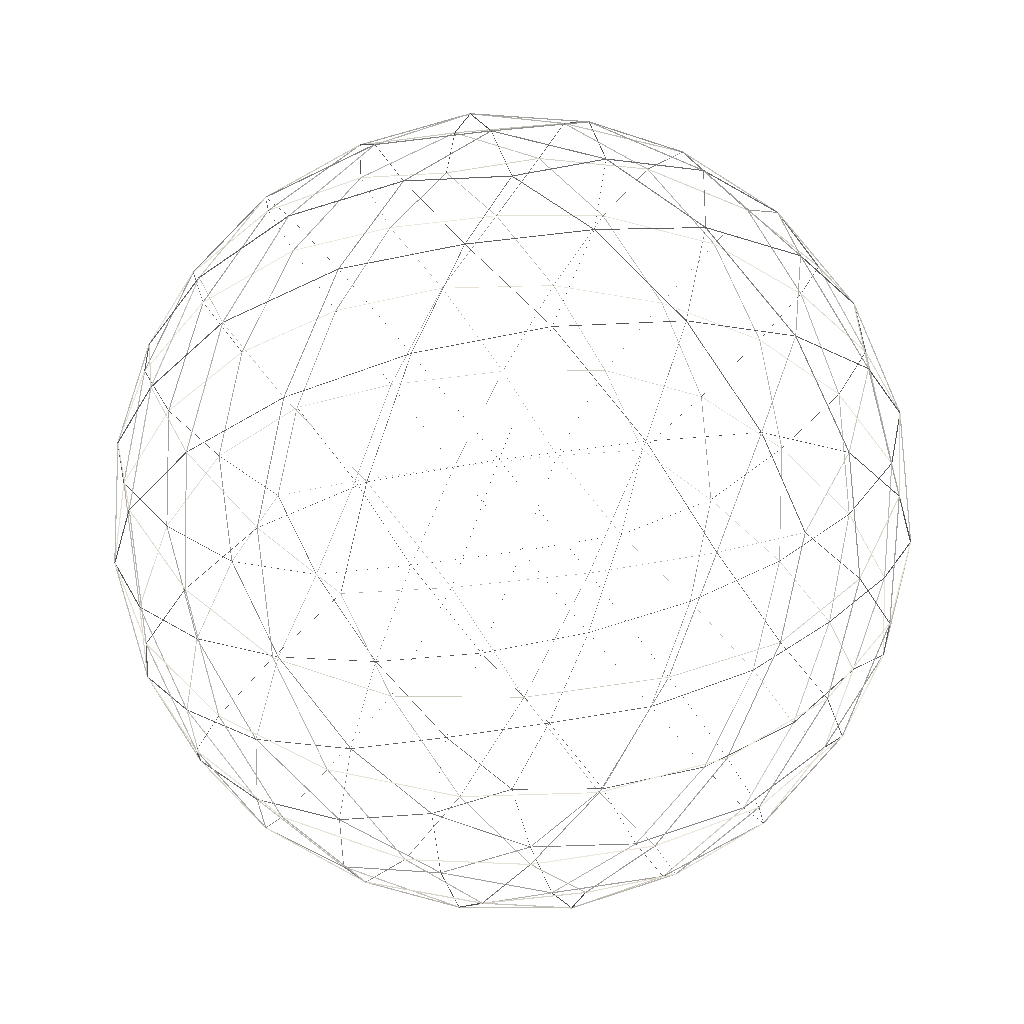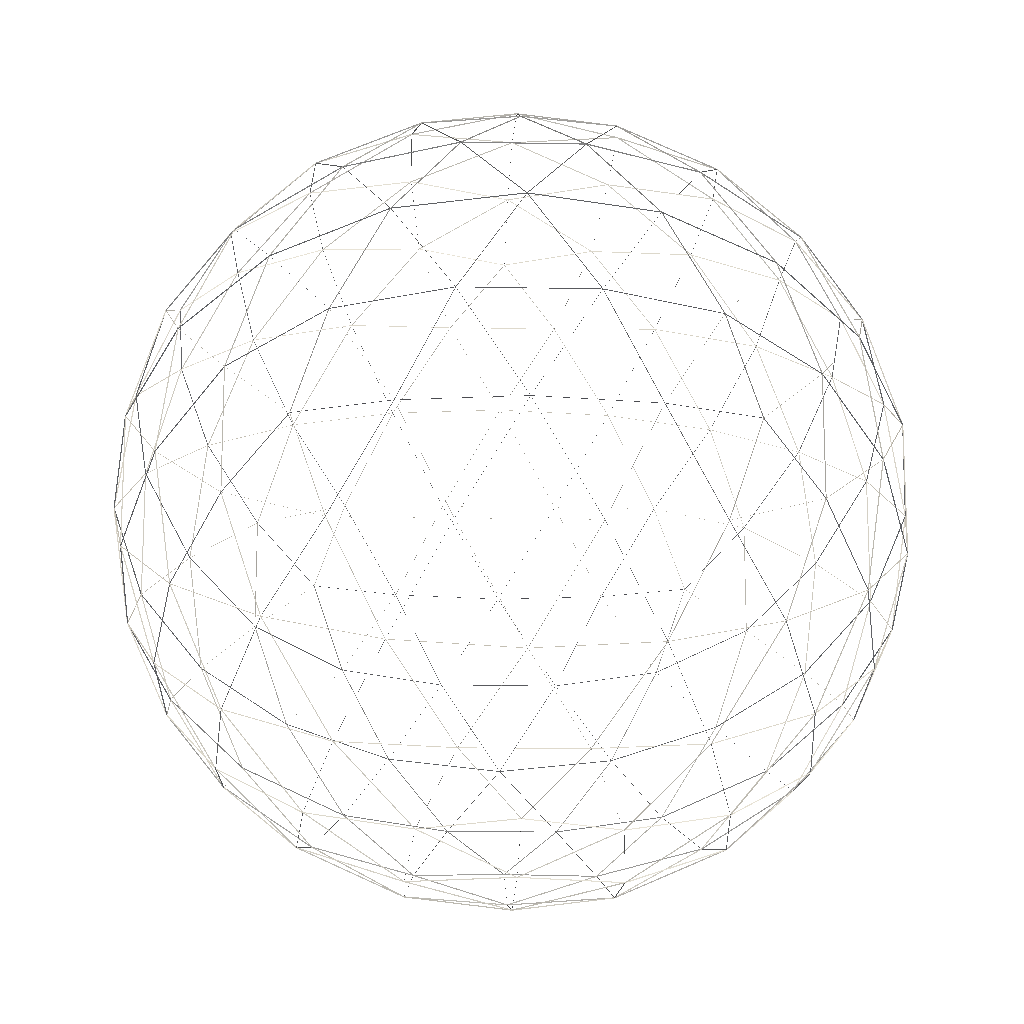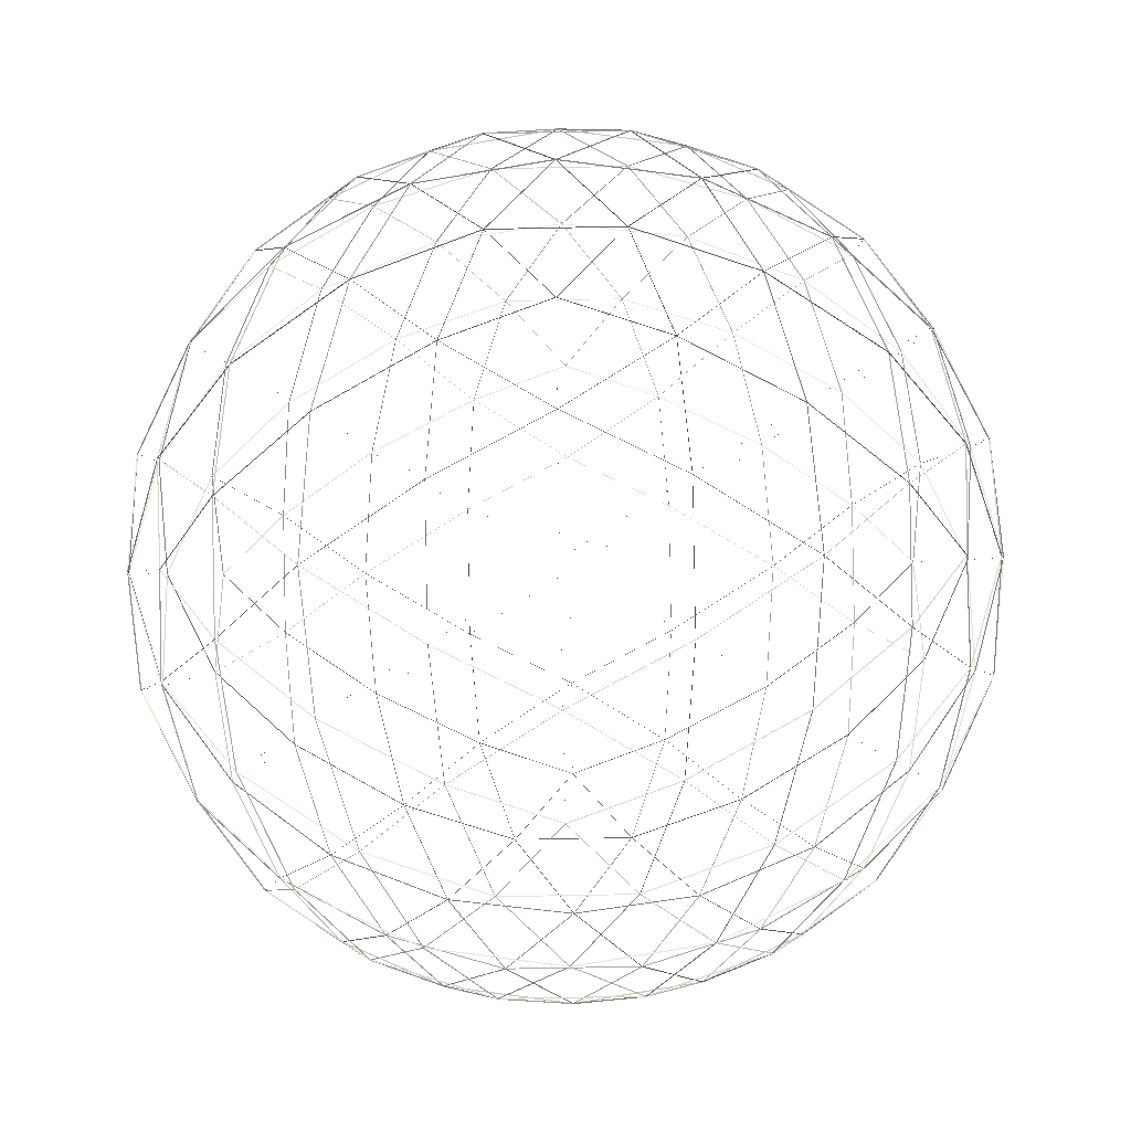
<metadata>
{"format":"obj","ext":"obj","renderer":"f3d","projection":"perspective","resolution":1024,"background":"white","views":[{"elev":39.9,"azim":-173.3,"up":"+Z"},{"elev":-14.6,"azim":-150.6,"up":"+Y"},{"elev":-59.0,"azim":-160.8,"up":"+Z"}]}
</metadata>
<code>
v 0 0 -2.428
v -0.1884 0.58 -2.35
v 0.4934 0.3584 -2.35
v -0.3945 1.214 -2.066
v 0.3356 1.033 -2.172
v 1.033 0.7503 -2.066
v -0.5653 1.74 -1.597
v 0.1282 1.671 -1.757
v 0.8785 1.427 -1.757
v 1.48 1.075 -1.597
v -0.6711 2.066 -1.086
v -0.07198 2.098 -1.22
v 0.6383 1.964 -1.277
v 1.292 1.655 -1.22
v 1.757 1.277 -1.086
v -0.6098 -0 -2.35
v -1.277 -0 -2.066
v -0.8785 0.6383 -2.172
v -1.829 -0 -1.597
v -1.55 0.6383 -1.757
v -1.086 1.277 -1.757
v -2.172 -0 -1.086
v -2.018 0.58 -1.22
v -1.671 1.214 -1.277
v -1.175 1.74 -1.22
v -0.1884 -0.58 -2.35
v -0.3945 -1.214 -2.066
v -0.8785 -0.6383 -2.172
v -0.5653 -1.74 -1.597
v -1.086 -1.277 -1.757
v -1.55 -0.6383 -1.757
v -0.6711 -2.066 -1.086
v -1.175 -1.74 -1.22
v -1.671 -1.214 -1.277
v -2.018 -0.58 -1.22
v 0.4934 -0.3584 -2.35
v 1.033 -0.7503 -2.066
v 0.3356 -1.033 -2.172
v 1.48 -1.075 -1.597
v 0.8785 -1.427 -1.757
v 0.1282 -1.671 -1.757
v 1.757 -1.277 -1.086
v 1.292 -1.655 -1.22
v 0.6383 -1.964 -1.277
v -0.07198 -2.098 -1.22
v 1.086 -0 -2.172
v 1.629 0.3945 -1.757
v 1.629 -0.3945 -1.757
v 1.973 0.7169 -1.22
v 2.066 -0 -1.277
v 1.973 -0.7169 -1.22
v 1.669 1.655 -0.6098
v 1.086 2.066 -0.6711
v 1.427 1.964 0
v 0.3356 2.309 -0.6711
v 0.7503 2.309 -0
v 1.059 2.098 0.6098
v -0.3769 2.32 -0.6098
v -0 2.428 0
v 0.3769 2.32 0.6098
v 0.6711 2.066 1.086
v -1.059 2.098 -0.6098
v -1.629 1.671 -0.6711
v -1.427 1.964 0
v -2.093 1.033 -0.6711
v -1.964 1.427 -0
v -1.669 1.655 0.6098
v -2.323 0.3584 -0.6098
v -2.309 0.7503 0
v -2.09 1.075 0.6098
v -1.757 1.277 1.086
v -2.323 -0.3584 -0.6098
v -2.093 -1.033 -0.6711
v -2.309 -0.7503 0
v -1.629 -1.671 -0.6711
v -1.964 -1.427 -0
v -2.09 -1.075 0.6098
v -1.059 -2.098 -0.6098
v -1.427 -1.964 0
v -1.669 -1.655 0.6098
v -1.757 -1.277 1.086
v -0.3769 -2.32 -0.6098
v 0.3356 -2.309 -0.6711
v 0 -2.428 0
v 1.086 -2.066 -0.6711
v 0.7503 -2.309 -0
v 0.3769 -2.32 0.6098
v 1.669 -1.655 -0.6098
v 1.427 -1.964 0
v 1.059 -2.098 0.6098
v 0.6711 -2.066 1.086
v 2.09 -1.075 -0.6098
v 2.3 -0.3945 -0.6711
v 2.309 -0.7503 0
v 2.3 0.3945 -0.6711
v 2.428 0 -0
v 2.323 -0.3584 0.6098
v 2.09 1.075 -0.6098
v 2.309 0.7503 0
v 2.323 0.3584 0.6098
v 2.172 0 1.086
v 1.964 1.427 0
v 1.629 1.671 0.6711
v 2.093 1.033 0.6711
v 1.175 1.74 1.22
v 1.671 1.214 1.277
v 2.018 0.58 1.22
v -0.7503 2.309 0
v -1.086 2.066 0.6711
v -0.3356 2.309 0.6711
v -1.292 1.655 1.22
v -0.6383 1.964 1.277
v 0.07198 2.098 1.22
v -2.428 -0 0
v -2.3 -0.3945 0.6711
v -2.3 0.3945 0.6711
v -1.973 -0.7169 1.22
v -2.066 -0 1.277
v -1.973 0.7169 1.22
v -0.7503 -2.309 0
v -0.3356 -2.309 0.6711
v -1.086 -2.066 0.6711
v 0.07198 -2.098 1.22
v -0.6383 -1.964 1.277
v -1.292 -1.655 1.22
v 1.964 -1.427 0
v 2.093 -1.033 0.6711
v 1.629 -1.671 0.6711
v 2.018 -0.58 1.22
v 1.671 -1.214 1.277
v 1.175 -1.74 1.22
v 1.829 0 1.597
v 1.55 0.6383 1.757
v 1.277 0 2.066
v 1.086 1.277 1.757
v 0.8785 0.6383 2.172
v 0.6098 0 2.35
v 0.5653 1.74 1.597
v 0.3945 1.214 2.066
v 0.1884 0.58 2.35
v 0 0 2.428
v -0.1282 1.671 1.757
v -0.8785 1.427 1.757
v -0.3356 1.033 2.172
v -1.48 1.075 1.597
v -1.033 0.7503 2.066
v -0.4934 0.3584 2.35
v -1.629 0.3945 1.757
v -1.629 -0.3945 1.757
v -1.086 -0 2.172
v -1.48 -1.075 1.597
v -1.033 -0.7503 2.066
v -0.4934 -0.3584 2.35
v -0.8785 -1.427 1.757
v -0.1282 -1.671 1.757
v -0.3356 -1.033 2.172
v 0.5653 -1.74 1.597
v 0.3945 -1.214 2.066
v 0.1884 -0.58 2.35
v 1.086 -1.277 1.757
v 1.55 -0.6383 1.757
v 0.8785 -0.6383 2.172
v 0 0 -2.422
v -0.1879 0.5784 -2.344
v 0.492 0.3575 -2.344
v -0.3934 1.211 -2.06
v 0.3346 1.03 -2.166
v 1.03 0.7483 -2.06
v -0.5638 1.735 -1.592
v 0.1278 1.666 -1.752
v 0.8761 1.423 -1.752
v 1.476 1.072 -1.592
v -0.6693 2.06 -1.083
v -0.07178 2.093 -1.216
v 0.6365 1.959 -1.273
v 1.288 1.651 -1.216
v 1.752 1.273 -1.083
v -0.6082 -0 -2.344
v -1.273 -0 -2.06
v -0.8761 0.6365 -2.166
v -1.824 -0 -1.592
v -1.545 0.6365 -1.752
v -1.083 1.273 -1.752
v -2.166 -0 -1.083
v -2.012 0.5784 -1.216
v -1.666 1.211 -1.273
v -1.172 1.735 -1.216
v -0.1879 -0.5784 -2.344
v -0.3934 -1.211 -2.06
v -0.8761 -0.6365 -2.166
v -0.5638 -1.735 -1.592
v -1.083 -1.273 -1.752
v -1.545 -0.6365 -1.752
v -0.6693 -2.06 -1.083
v -1.172 -1.735 -1.216
v -1.666 -1.211 -1.273
v -2.012 -0.5784 -1.216
v 0.492 -0.3575 -2.344
v 1.03 -0.7483 -2.06
v 0.3346 -1.03 -2.166
v 1.476 -1.072 -1.592
v 0.8761 -1.423 -1.752
v 0.1278 -1.666 -1.752
v 1.752 -1.273 -1.083
v 1.288 -1.651 -1.216
v 0.6365 -1.959 -1.273
v -0.07178 -2.093 -1.216
v 1.083 -0 -2.166
v 1.624 0.3934 -1.752
v 1.624 -0.3934 -1.752
v 1.968 0.7149 -1.216
v 2.06 -0 -1.273
v 1.968 -0.7149 -1.216
v 1.664 1.651 -0.6082
v 1.083 2.06 -0.6693
v 1.423 1.959 0
v 0.3346 2.303 -0.6693
v 0.7483 2.303 -0
v 1.056 2.093 0.6082
v -0.3759 2.314 -0.6082
v -0 2.422 0
v 0.3759 2.314 0.6082
v 0.6693 2.06 1.083
v -1.056 2.093 -0.6082
v -1.624 1.666 -0.6693
v -1.423 1.959 0
v -2.087 1.03 -0.6693
v -1.959 1.423 -0
v -1.664 1.651 0.6082
v -2.317 0.3575 -0.6082
v -2.303 0.7483 0
v -2.084 1.072 0.6082
v -1.752 1.273 1.083
v -2.317 -0.3575 -0.6082
v -2.087 -1.03 -0.6693
v -2.303 -0.7483 0
v -1.624 -1.666 -0.6693
v -1.959 -1.423 -0
v -2.084 -1.072 0.6082
v -1.056 -2.093 -0.6082
v -1.423 -1.959 0
v -1.664 -1.651 0.6082
v -1.752 -1.273 1.083
v -0.3759 -2.314 -0.6082
v 0.3346 -2.303 -0.6693
v 0 -2.422 0
v 1.083 -2.06 -0.6693
v 0.7483 -2.303 -0
v 0.3759 -2.314 0.6082
v 1.664 -1.651 -0.6082
v 1.423 -1.959 0
v 1.056 -2.093 0.6082
v 0.6693 -2.06 1.083
v 2.084 -1.072 -0.6082
v 2.294 -0.3934 -0.6693
v 2.303 -0.7483 0
v 2.294 0.3934 -0.6693
v 2.422 0 -0
v 2.317 -0.3575 0.6082
v 2.084 1.072 -0.6082
v 2.303 0.7483 0
v 2.317 0.3575 0.6082
v 2.166 0 1.083
v 1.959 1.423 0
v 1.624 1.666 0.6693
v 2.087 1.03 0.6693
v 1.172 1.735 1.216
v 1.666 1.211 1.273
v 2.012 0.5784 1.216
v -0.7483 2.303 0
v -1.083 2.06 0.6693
v -0.3346 2.303 0.6693
v -1.288 1.651 1.216
v -0.6365 1.959 1.273
v 0.07178 2.093 1.216
v -2.422 -0 0
v -2.294 -0.3934 0.6693
v -2.294 0.3934 0.6693
v -1.968 -0.7149 1.216
v -2.06 -0 1.273
v -1.968 0.7149 1.216
v -0.7483 -2.303 0
v -0.3346 -2.303 0.6693
v -1.083 -2.06 0.6693
v 0.07178 -2.093 1.216
v -0.6365 -1.959 1.273
v -1.288 -1.651 1.216
v 1.959 -1.423 0
v 2.087 -1.03 0.6693
v 1.624 -1.666 0.6693
v 2.012 -0.5784 1.216
v 1.666 -1.211 1.273
v 1.172 -1.735 1.216
v 1.824 0 1.592
v 1.545 0.6365 1.752
v 1.273 0 2.06
v 1.083 1.273 1.752
v 0.8761 0.6365 2.166
v 0.6082 0 2.344
v 0.5638 1.735 1.592
v 0.3934 1.211 2.06
v 0.1879 0.5784 2.344
v 0 0 2.422
v -0.1278 1.666 1.752
v -0.8761 1.423 1.752
v -0.3346 1.03 2.166
v -1.476 1.072 1.592
v -1.03 0.7483 2.06
v -0.492 0.3575 2.344
v -1.624 0.3934 1.752
v -1.624 -0.3934 1.752
v -1.083 -0 2.166
v -1.476 -1.072 1.592
v -1.03 -0.7483 2.06
v -0.492 -0.3575 2.344
v -0.8761 -1.423 1.752
v -0.1278 -1.666 1.752
v -0.3346 -1.03 2.166
v 0.5638 -1.735 1.592
v 0.3934 -1.211 2.06
v 0.1879 -0.5784 2.344
v 1.083 -1.273 1.752
v 1.545 -0.6365 1.752
v 0.8761 -0.6365 2.166
f 1 2 164 163
f 2 3 165 164
f 3 1 163 165
f 2 4 166 164
f 4 5 167 166
f 5 2 164 167
f 5 3 165 167
f 5 6 168 167
f 6 3 165 168
f 4 7 169 166
f 7 8 170 169
f 8 4 166 170
f 8 5 167 170
f 8 9 171 170
f 9 5 167 171
f 9 6 168 171
f 9 10 172 171
f 10 6 168 172
f 7 11 173 169
f 11 12 174 173
f 12 7 169 174
f 12 8 170 174
f 12 13 175 174
f 13 8 170 175
f 13 9 171 175
f 13 14 176 175
f 14 9 171 176
f 14 10 172 176
f 14 15 177 176
f 15 10 172 177
f 1 16 178 163
f 16 2 164 178
f 16 17 179 178
f 17 18 180 179
f 18 16 178 180
f 18 2 164 180
f 18 4 166 180
f 17 19 181 179
f 19 20 182 181
f 20 17 179 182
f 20 18 180 182
f 20 21 183 182
f 21 18 180 183
f 21 4 166 183
f 21 7 169 183
f 19 22 184 181
f 22 23 185 184
f 23 19 181 185
f 23 20 182 185
f 23 24 186 185
f 24 20 182 186
f 24 21 183 186
f 24 25 187 186
f 25 21 183 187
f 25 7 169 187
f 25 11 173 187
f 1 26 188 163
f 26 16 178 188
f 26 27 189 188
f 27 28 190 189
f 28 26 188 190
f 28 16 178 190
f 28 17 179 190
f 27 29 191 189
f 29 30 192 191
f 30 27 189 192
f 30 28 190 192
f 30 31 193 192
f 31 28 190 193
f 31 17 179 193
f 31 19 181 193
f 29 32 194 191
f 32 33 195 194
f 33 29 191 195
f 33 30 192 195
f 33 34 196 195
f 34 30 192 196
f 34 31 193 196
f 34 35 197 196
f 35 31 193 197
f 35 19 181 197
f 35 22 184 197
f 1 36 198 163
f 36 26 188 198
f 36 37 199 198
f 37 38 200 199
f 38 36 198 200
f 38 26 188 200
f 38 27 189 200
f 37 39 201 199
f 39 40 202 201
f 40 37 199 202
f 40 38 200 202
f 40 41 203 202
f 41 38 200 203
f 41 27 189 203
f 41 29 191 203
f 39 42 204 201
f 42 43 205 204
f 43 39 201 205
f 43 40 202 205
f 43 44 206 205
f 44 40 202 206
f 44 41 203 206
f 44 45 207 206
f 45 41 203 207
f 45 29 191 207
f 45 32 194 207
f 3 36 198 165
f 6 46 208 168
f 46 3 165 208
f 46 36 198 208
f 46 37 199 208
f 10 47 209 172
f 47 6 168 209
f 47 46 208 209
f 47 48 210 209
f 48 46 208 210
f 48 37 199 210
f 48 39 201 210
f 15 49 211 177
f 49 10 172 211
f 49 47 209 211
f 49 50 212 211
f 50 47 209 212
f 50 48 210 212
f 50 51 213 212
f 51 48 210 213
f 51 39 201 213
f 51 42 204 213
f 14 52 214 176
f 52 15 177 214
f 13 53 215 175
f 53 14 176 215
f 53 52 214 215
f 53 54 216 215
f 54 52 214 216
f 12 55 217 174
f 55 13 175 217
f 55 53 215 217
f 55 56 218 217
f 56 53 215 218
f 56 54 216 218
f 56 57 219 218
f 57 54 216 219
f 11 58 220 173
f 58 12 174 220
f 58 55 217 220
f 58 59 221 220
f 59 55 217 221
f 59 56 218 221
f 59 60 222 221
f 60 56 218 222
f 60 57 219 222
f 60 61 223 222
f 61 57 219 223
f 25 62 224 187
f 62 11 173 224
f 24 63 225 186
f 63 25 187 225
f 63 62 224 225
f 63 64 226 225
f 64 62 224 226
f 23 65 227 185
f 65 24 186 227
f 65 63 225 227
f 65 66 228 227
f 66 63 225 228
f 66 64 226 228
f 66 67 229 228
f 67 64 226 229
f 22 68 230 184
f 68 23 185 230
f 68 65 227 230
f 68 69 231 230
f 69 65 227 231
f 69 66 228 231
f 69 70 232 231
f 70 66 228 232
f 70 67 229 232
f 70 71 233 232
f 71 67 229 233
f 35 72 234 197
f 72 22 184 234
f 34 73 235 196
f 73 35 197 235
f 73 72 234 235
f 73 74 236 235
f 74 72 234 236
f 33 75 237 195
f 75 34 196 237
f 75 73 235 237
f 75 76 238 237
f 76 73 235 238
f 76 74 236 238
f 76 77 239 238
f 77 74 236 239
f 32 78 240 194
f 78 33 195 240
f 78 75 237 240
f 78 79 241 240
f 79 75 237 241
f 79 76 238 241
f 79 80 242 241
f 80 76 238 242
f 80 77 239 242
f 80 81 243 242
f 81 77 239 243
f 45 82 244 207
f 82 32 194 244
f 44 83 245 206
f 83 45 207 245
f 83 82 244 245
f 83 84 246 245
f 84 82 244 246
f 43 85 247 205
f 85 44 206 247
f 85 83 245 247
f 85 86 248 247
f 86 83 245 248
f 86 84 246 248
f 86 87 249 248
f 87 84 246 249
f 42 88 250 204
f 88 43 205 250
f 88 85 247 250
f 88 89 251 250
f 89 85 247 251
f 89 86 248 251
f 89 90 252 251
f 90 86 248 252
f 90 87 249 252
f 90 91 253 252
f 91 87 249 253
f 51 92 254 213
f 92 42 204 254
f 50 93 255 212
f 93 51 213 255
f 93 92 254 255
f 93 94 256 255
f 94 92 254 256
f 49 95 257 211
f 95 50 212 257
f 95 93 255 257
f 95 96 258 257
f 96 93 255 258
f 96 94 256 258
f 96 97 259 258
f 97 94 256 259
f 15 98 260 177
f 98 49 211 260
f 98 95 257 260
f 98 99 261 260
f 99 95 257 261
f 99 96 258 261
f 99 100 262 261
f 100 96 258 262
f 100 97 259 262
f 100 101 263 262
f 101 97 259 263
f 52 98 260 214
f 54 102 264 216
f 102 52 214 264
f 102 98 260 264
f 102 99 261 264
f 57 103 265 219
f 103 54 216 265
f 103 102 264 265
f 103 104 266 265
f 104 102 264 266
f 104 99 261 266
f 104 100 262 266
f 61 105 267 223
f 105 57 219 267
f 105 103 265 267
f 105 106 268 267
f 106 103 265 268
f 106 104 266 268
f 106 107 269 268
f 107 104 266 269
f 107 100 262 269
f 107 101 263 269
f 62 58 220 224
f 64 108 270 226
f 108 62 224 270
f 108 58 220 270
f 108 59 221 270
f 67 109 271 229
f 109 64 226 271
f 109 108 270 271
f 109 110 272 271
f 110 108 270 272
f 110 59 221 272
f 110 60 222 272
f 71 111 273 233
f 111 67 229 273
f 111 109 271 273
f 111 112 274 273
f 112 109 271 274
f 112 110 272 274
f 112 113 275 274
f 113 110 272 275
f 113 60 222 275
f 113 61 223 275
f 72 68 230 234
f 74 114 276 236
f 114 72 234 276
f 114 68 230 276
f 114 69 231 276
f 77 115 277 239
f 115 74 236 277
f 115 114 276 277
f 115 116 278 277
f 116 114 276 278
f 116 69 231 278
f 116 70 232 278
f 81 117 279 243
f 117 77 239 279
f 117 115 277 279
f 117 118 280 279
f 118 115 277 280
f 118 116 278 280
f 118 119 281 280
f 119 116 278 281
f 119 70 232 281
f 119 71 233 281
f 82 78 240 244
f 84 120 282 246
f 120 82 244 282
f 120 78 240 282
f 120 79 241 282
f 87 121 283 249
f 121 84 246 283
f 121 120 282 283
f 121 122 284 283
f 122 120 282 284
f 122 79 241 284
f 122 80 242 284
f 91 123 285 253
f 123 87 249 285
f 123 121 283 285
f 123 124 286 285
f 124 121 283 286
f 124 122 284 286
f 124 125 287 286
f 125 122 284 287
f 125 80 242 287
f 125 81 243 287
f 92 88 250 254
f 94 126 288 256
f 126 92 254 288
f 126 88 250 288
f 126 89 251 288
f 97 127 289 259
f 127 94 256 289
f 127 126 288 289
f 127 128 290 289
f 128 126 288 290
f 128 89 251 290
f 128 90 252 290
f 101 129 291 263
f 129 97 259 291
f 129 127 289 291
f 129 130 292 291
f 130 127 289 292
f 130 128 290 292
f 130 131 293 292
f 131 128 290 293
f 131 90 252 293
f 131 91 253 293
f 107 132 294 269
f 132 101 263 294
f 106 133 295 268
f 133 107 269 295
f 133 132 294 295
f 133 134 296 295
f 134 132 294 296
f 105 135 297 267
f 135 106 268 297
f 135 133 295 297
f 135 136 298 297
f 136 133 295 298
f 136 134 296 298
f 136 137 299 298
f 137 134 296 299
f 61 138 300 223
f 138 105 267 300
f 138 135 297 300
f 138 139 301 300
f 139 135 297 301
f 139 136 298 301
f 139 140 302 301
f 140 136 298 302
f 140 137 299 302
f 140 141 303 302
f 141 137 299 303
f 113 138 300 275
f 112 142 304 274
f 142 113 275 304
f 142 138 300 304
f 142 139 301 304
f 111 143 305 273
f 143 112 274 305
f 143 142 304 305
f 143 144 306 305
f 144 142 304 306
f 144 139 301 306
f 144 140 302 306
f 71 145 307 233
f 145 111 273 307
f 145 143 305 307
f 145 146 308 307
f 146 143 305 308
f 146 144 306 308
f 146 147 309 308
f 147 144 306 309
f 147 140 302 309
f 147 141 303 309
f 119 145 307 281
f 118 148 310 280
f 148 119 281 310
f 148 145 307 310
f 148 146 308 310
f 117 149 311 279
f 149 118 280 311
f 149 148 310 311
f 149 150 312 311
f 150 148 310 312
f 150 146 308 312
f 150 147 309 312
f 81 151 313 243
f 151 117 279 313
f 151 149 311 313
f 151 152 314 313
f 152 149 311 314
f 152 150 312 314
f 152 153 315 314
f 153 150 312 315
f 153 147 309 315
f 153 141 303 315
f 125 151 313 287
f 124 154 316 286
f 154 125 287 316
f 154 151 313 316
f 154 152 314 316
f 123 155 317 285
f 155 124 286 317
f 155 154 316 317
f 155 156 318 317
f 156 154 316 318
f 156 152 314 318
f 156 153 315 318
f 91 157 319 253
f 157 123 285 319
f 157 155 317 319
f 157 158 320 319
f 158 155 317 320
f 158 156 318 320
f 158 159 321 320
f 159 156 318 321
f 159 153 315 321
f 159 141 303 321
f 131 157 319 293
f 130 160 322 292
f 160 131 293 322
f 160 157 319 322
f 160 158 320 322
f 129 161 323 291
f 161 130 292 323
f 161 160 322 323
f 161 162 324 323
f 162 160 322 324
f 162 158 320 324
f 162 159 321 324
f 132 129 291 294
f 132 161 323 294
f 134 161 323 296
f 134 162 324 296
f 137 162 324 299
f 137 159 321 299

</code>
